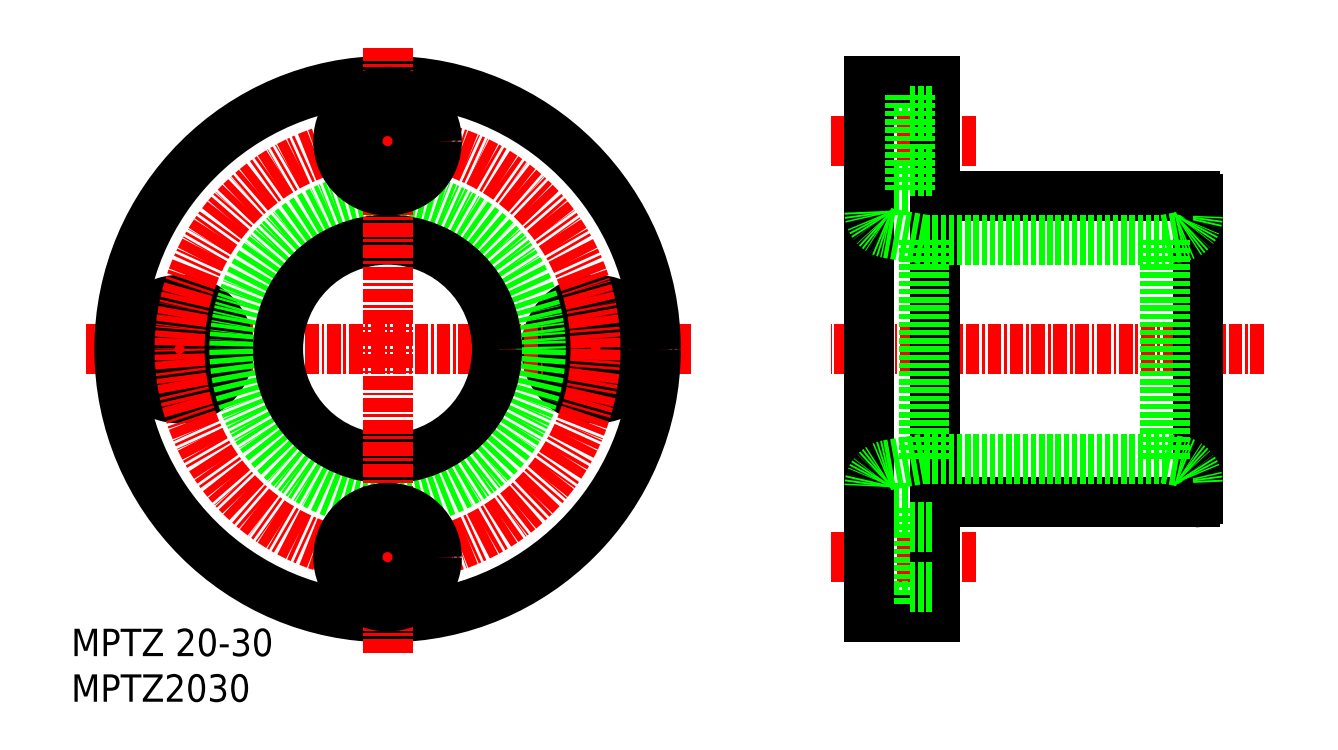
<metadata>
{"format":"dxf","ext":"dxf","renderer":"ezdxf+matplotlib","layout":"modelspace","background":"white","min_lineweight":24,"dpi":150}
</metadata>
<code>
0
SECTION
2
ENTITIES
0
CIRCLE
8
0
10
68.65
20
78.08
30
0
40
4.5
0
LINE
8
CENTER
10
77.37
20
78.08
30
0
11
21.93
21
78.08
31
0
0
CIRCLE
8
0
10
49.65
20
78.08
30
0
40
24.5
0
TEXT
8
0
10
20.75
20
45.87
30
0
40
2.5
1
MPTZ2030
0
TEXT
8
0
10
20.75
20
50.04
30
0
40
2.5
1
MPTZ 20-30
0
CIRCLE
8
0
10
30.65
20
78.08
30
0
40
2.75
0
CIRCLE
8
0
10
30.65
20
78.08
30
0
40
4.5
0
CIRCLE
8
0
10
68.65
20
78.08
30
0
40
2.75
0
CIRCLE
8
CENTER
10
49.65
20
78.08
30
0
40
19
0
CIRCLE
8
0
10
49.65
20
78.08
30
0
40
14
0
CIRCLE
8
0
10
49.65
20
78.08
30
0
40
10
0
LINE
8
CENTER
10
49.65
20
50.36
30
0
11
49.65
21
105.8
31
0
0
CIRCLE
8
0
10
49.65
20
59.08
30
0
40
2.75
0
CIRCLE
8
0
10
49.65
20
59.08
30
0
40
4.5
0
CIRCLE
8
0
10
49.65
20
97.08
30
0
40
2.75
0
CIRCLE
8
0
10
49.65
20
97.08
30
0
40
4.5
0
LINE
8
0
10
99.66
20
92.08
30
0
11
123.4
21
92.08
31
0
0
LINE
8
CENTER
10
129.7
20
78.08
30
0
11
90.16
21
78.08
31
0
0
LINE
8
0
10
99.66
20
64.08
30
0
11
123.4
21
64.08
31
0
0
LINE
8
0
10
99.66
20
92.08
30
0
11
99.66
21
64.08
31
0
0
LINE
8
0
10
93.66
20
63.58
30
0
11
97.36
21
63.58
31
0
0
LINE
8
CENTER
10
90.16
20
59.08
30
0
11
103.6
21
59.08
31
0
0
LINE
8
0
10
93.66
20
54.58
30
0
11
97.36
21
54.58
31
0
0
LINE
8
0
10
93.66
20
53.58
30
0
11
99.66
21
53.58
31
0
0
LINE
8
0
10
97.36
20
63.58
30
0
11
97.36
21
54.58
31
0
0
LINE
8
0
10
99.66
20
53.58
30
0
11
99.66
21
64.08
31
0
0
LINE
8
0
10
97.36
20
56.33
30
0
11
99.66
21
56.33
31
0
0
LINE
8
0
10
97.36
20
61.83
30
0
11
99.66
21
61.83
31
0
0
LINE
8
0
10
93.66
20
101.6
30
0
11
97.36
21
101.6
31
0
0
LINE
8
0
10
93.66
20
102.6
30
0
11
99.66
21
102.6
31
0
0
LINE
8
CENTER
10
90.15
20
97.08
30
0
11
103.6
21
97.08
31
0
0
LINE
8
0
10
93.66
20
92.58
30
0
11
97.36
21
92.58
31
0
0
LINE
8
0
10
93.66
20
102.6
30
0
11
93.66
21
53.58
31
0
0
LINE
8
0
10
99.66
20
102.6
30
0
11
99.66
21
92.08
31
0
0
LINE
8
0
10
97.36
20
92.58
30
0
11
97.36
21
101.6
31
0
0
LINE
8
0
10
97.36
20
94.33
30
0
11
99.66
21
94.33
31
0
0
LINE
8
0
10
97.36
20
99.83
30
0
11
99.66
21
99.83
31
0
0
LINE
8
0
10
123.7
20
91.78
30
0
11
123.7
21
64.38
31
0
0
ARC
8
0
10
95.66
20
90.64
30
0
40
2
50
180
51
260
0
LINE
8
0
10
98.66
20
88.08
30
0
11
95.31
21
88.67
31
0
0
LINE
8
0
10
98.66
20
88.08
30
0
11
98.66
21
68.08
31
0
0
LINE
8
0
10
98.66
20
88.08
30
0
11
120.7
21
88.08
31
0
0
ARC
8
0
10
95.66
20
65.52
30
0
40
2
50
100
51
180
0
LINE
8
0
10
98.66
20
68.08
30
0
11
95.31
21
67.49
31
0
0
LINE
8
0
10
98.66
20
68.08
30
0
11
120.7
21
68.08
31
0
0
ARC
8
0
10
121.7
20
65.87
30
0
40
2
50
0
51
80
0
LINE
8
0
10
120.7
20
88.08
30
0
11
120.7
21
68.08
31
0
0
LINE
8
0
10
120.7
20
68.08
30
0
11
122
21
67.84
31
0
0
ARC
8
0
10
121.7
20
90.29
30
0
40
2
50
280
51
0
0
LINE
8
0
10
120.7
20
88.08
30
0
11
122
21
88.32
31
0
0
ARC
8
0
10
123.4
20
91.78
30
0
40
0.3
50
2.036e-13
51
90
0
ARC
8
0
10
123.4
20
64.38
30
0
40
0.3
50
270
51
2.29e-13
0
ENDSEC
0
EOF

</code>
